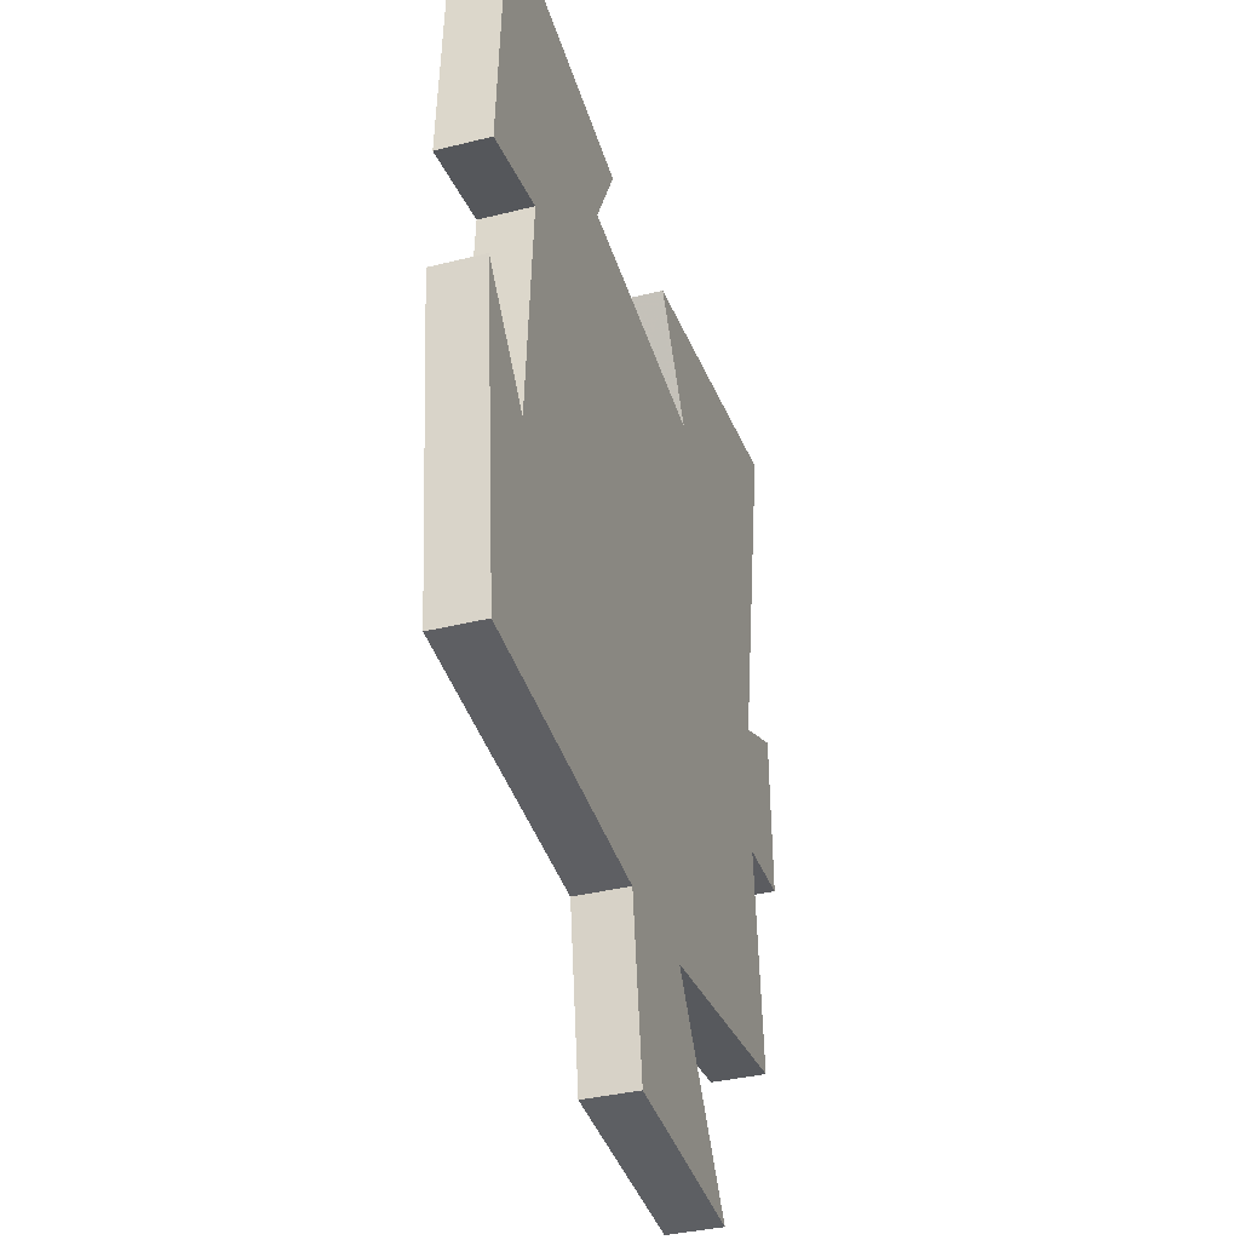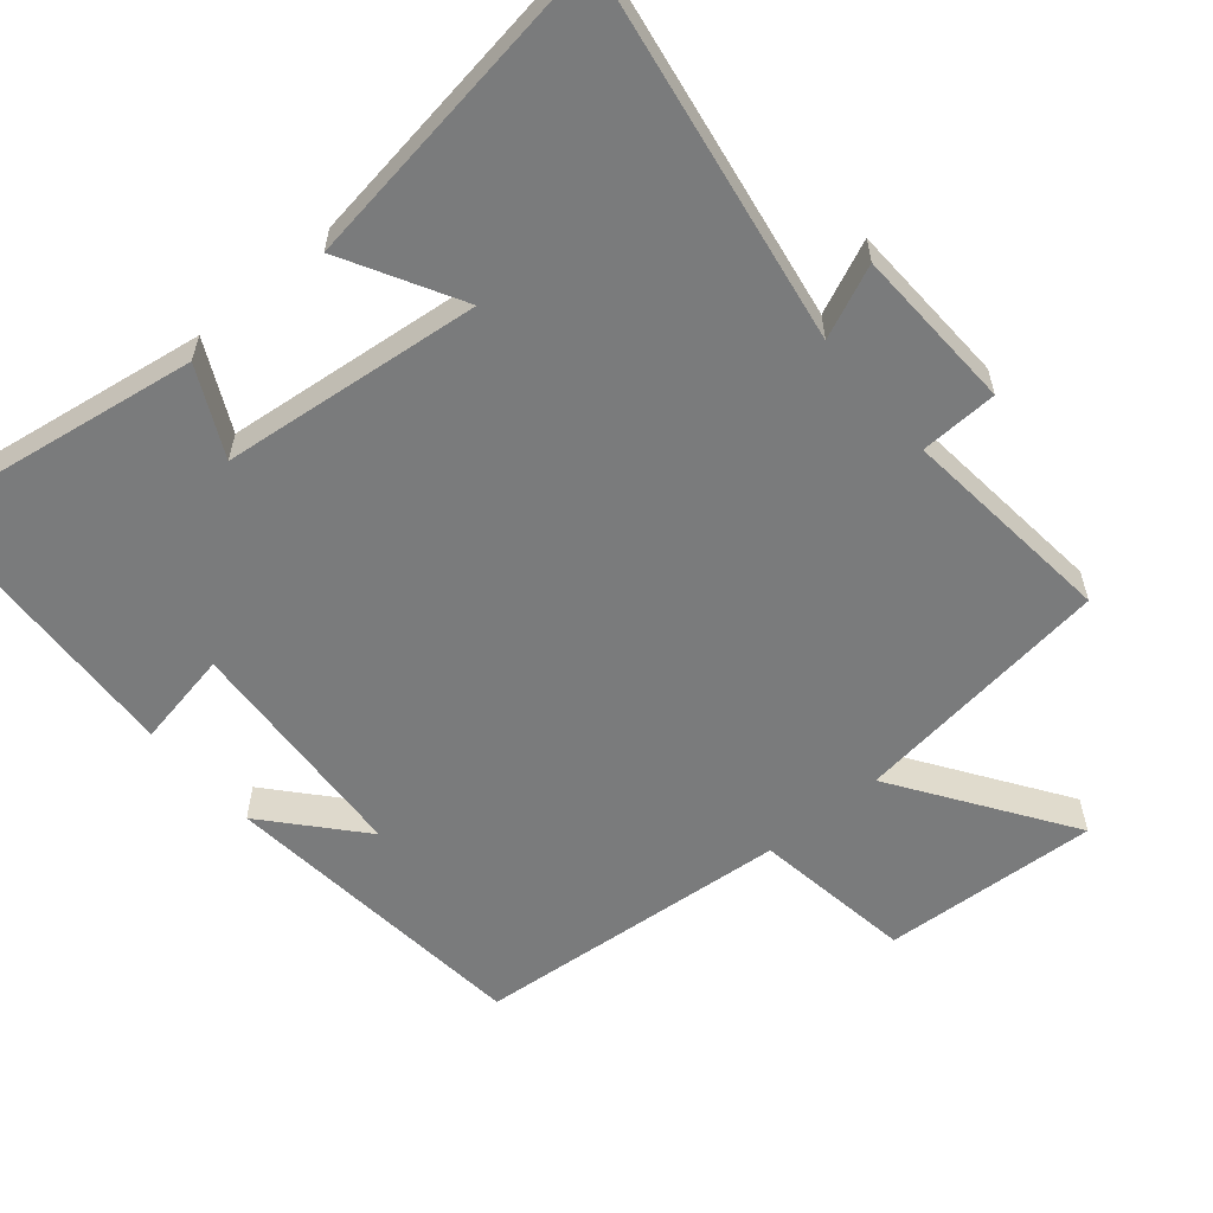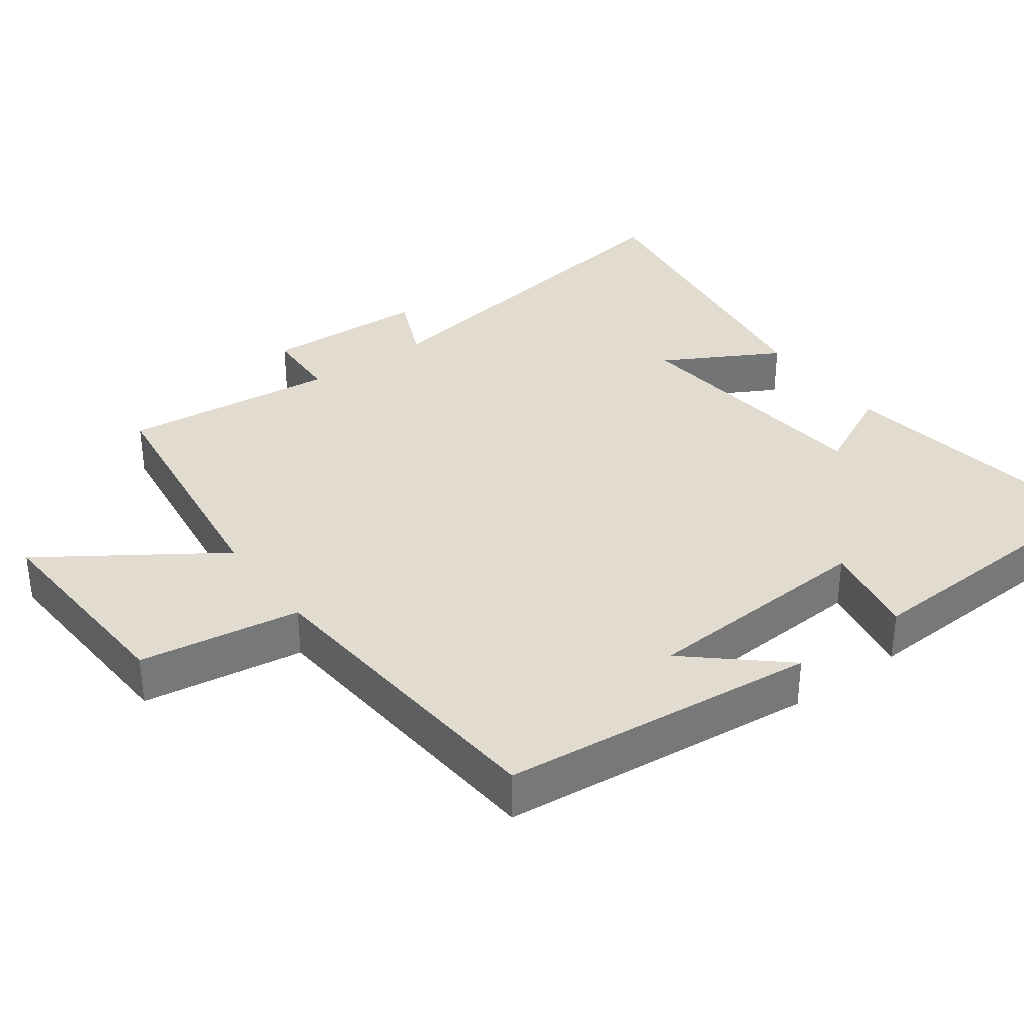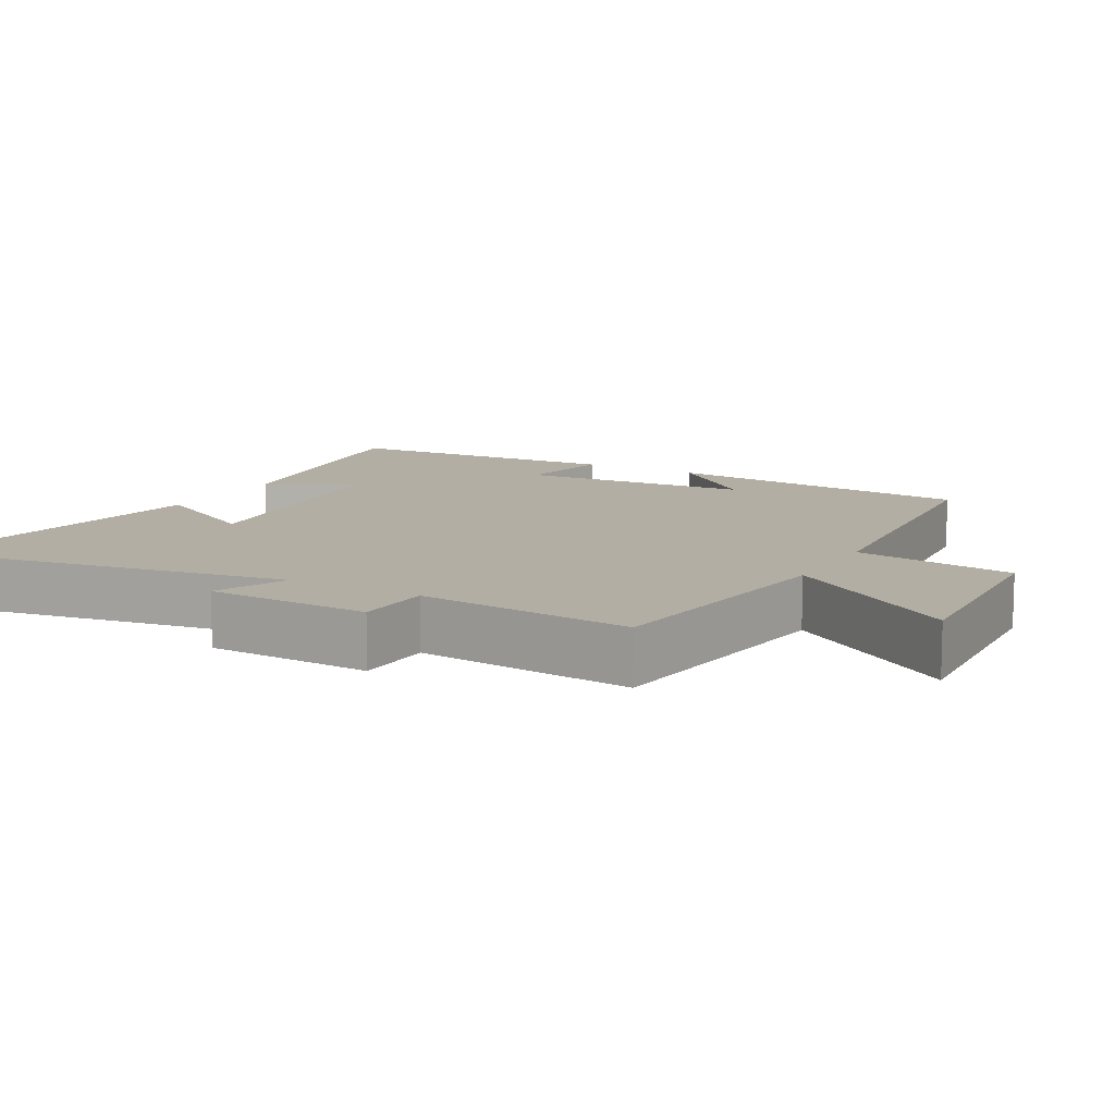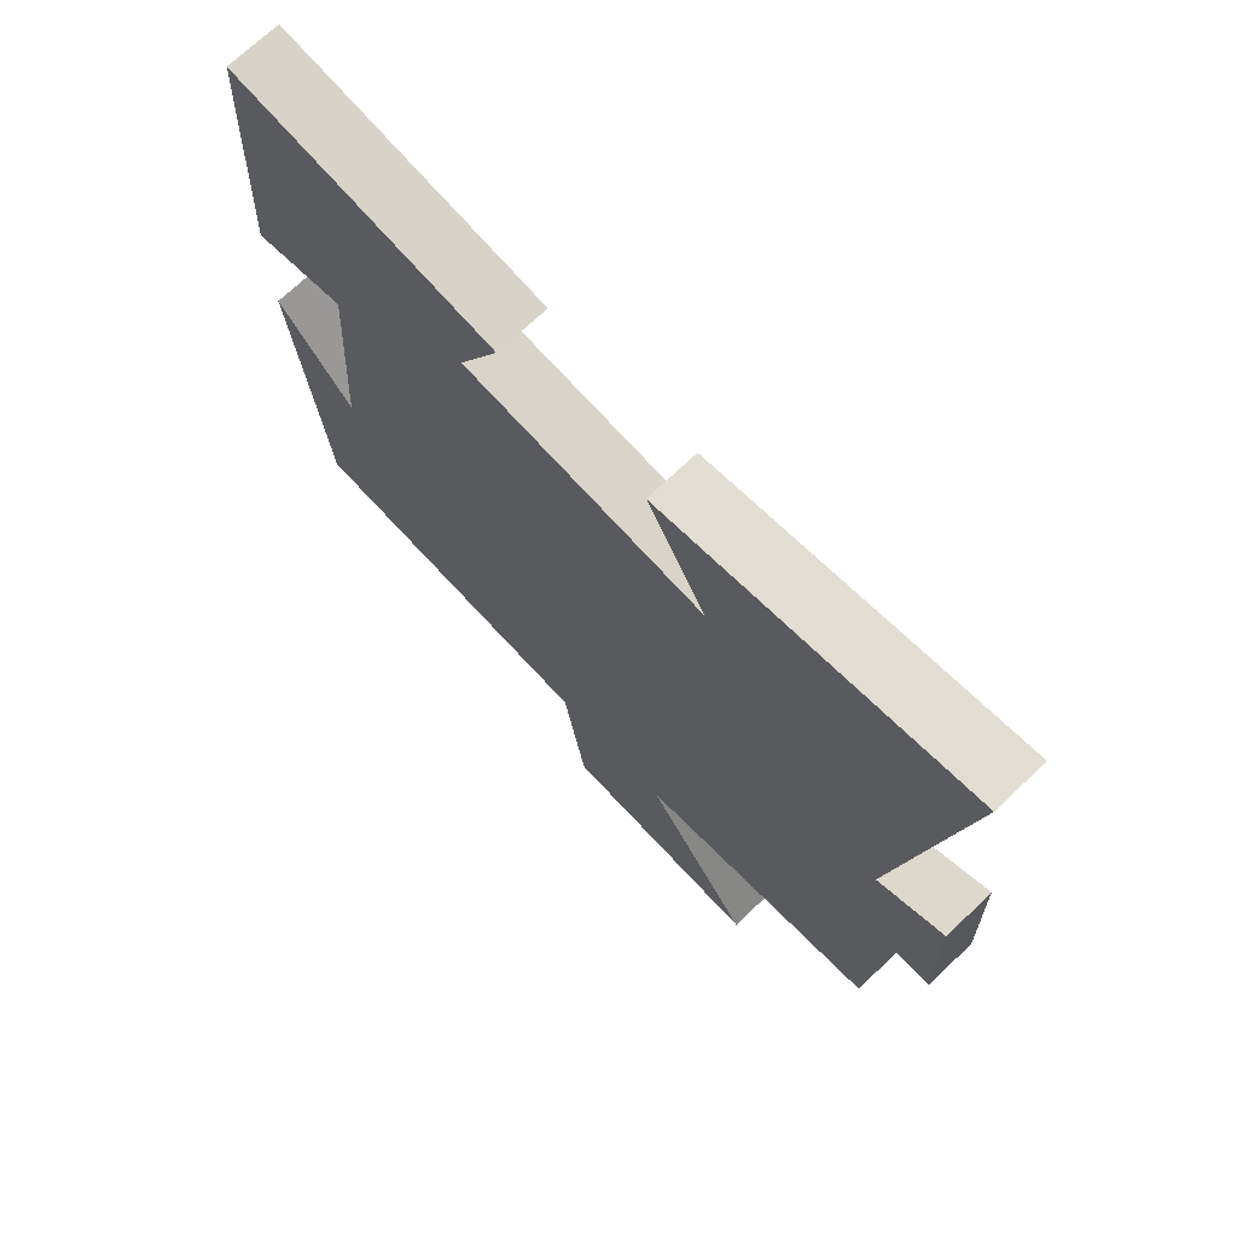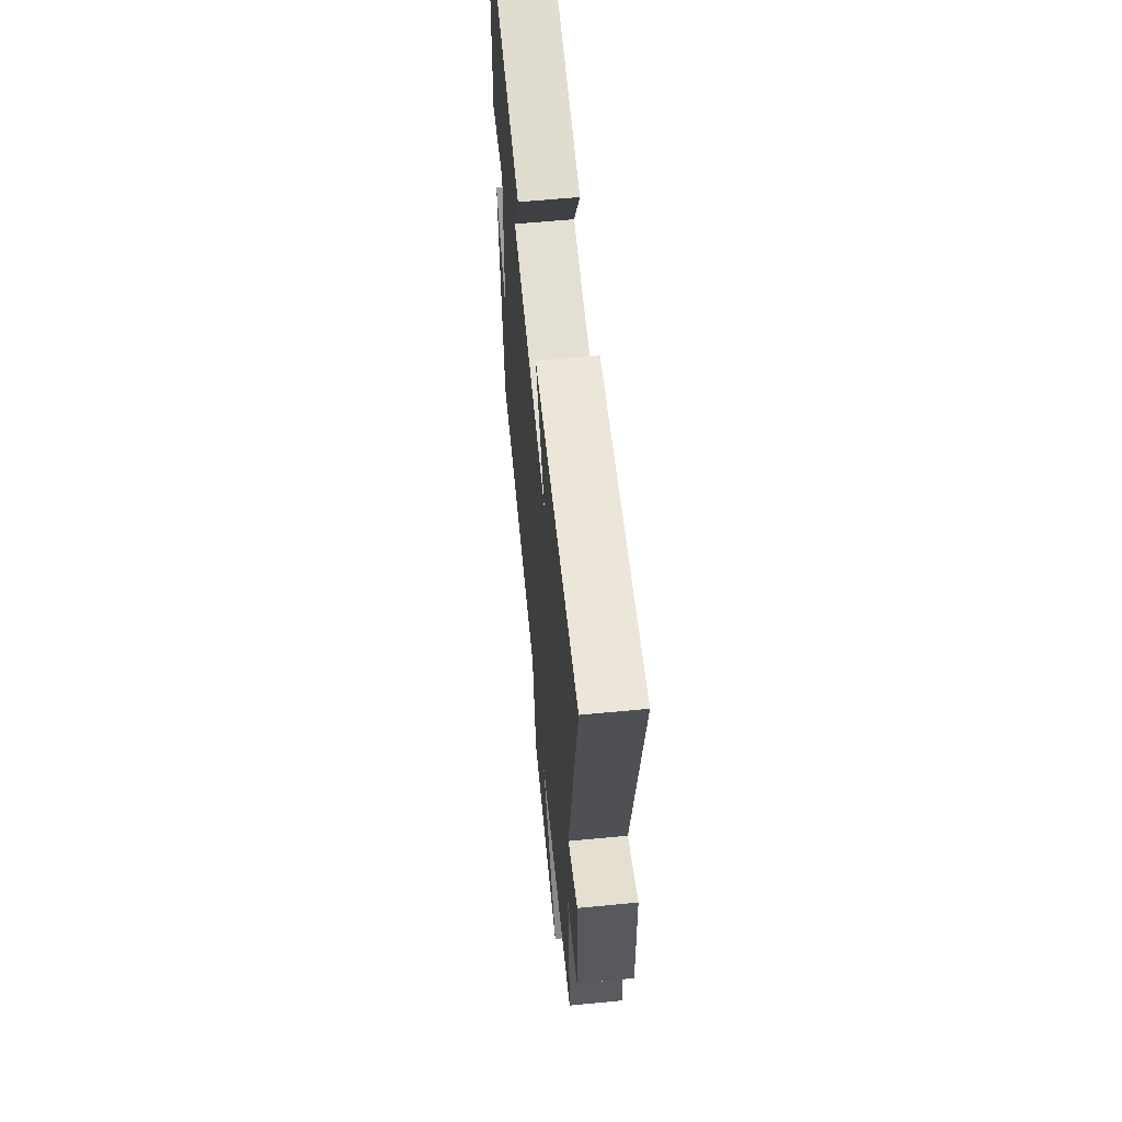
<metadata>
{"format":"obj","ext":"obj","renderer":"f3d","projection":"perspective","resolution":1024,"background":"white","views":[{"elev":-36.9,"azim":-72.2,"up":"+Z"},{"elev":-58.3,"azim":40.3,"up":"+Y"},{"elev":34.4,"azim":-126.0,"up":"+Y"},{"elev":11.0,"azim":119.2,"up":"+Y"},{"elev":71.1,"azim":46.4,"up":"+Z"},{"elev":61.0,"azim":84.4,"up":"+Z"}]}
</metadata>
<code>
v 0.588 0.07 0.565
v 0.5 0.07 0.04
v 0.601 0.07 0.084
v 0.609 0.07 -0.146
v 0.5 0.07 -0.15
v 0.53 0.07 -0.453
v 0.163 0.07 -0.5
v 0.326 0.07 -0.744
v 0.022 0.07 -0.726
v -0.011 0.07 -0.5
v -0.457 0.07 -0.461
v -0.5 0.07 -0.017
v -0.386 0.07 -0.148
v -0.364 0.07 0.182
v -0.5 0.07 0.157
v -0.478 0.07 0.562
v -0.084 0.07 0.5
v -0.145 0.07 0.377
v 0.219 0.07 0.337
v 0.13 0.07 0.5
v 0.588 0 0.565
v 0.5 0 0.04
v 0.601 0 0.084
v 0.609 0 -0.146
v 0.5 0 -0.15
v 0.53 0 -0.453
v 0.163 0 -0.5
v 0.326 0 -0.744
v 0.022 0 -0.726
v -0.011 0 -0.5
v -0.457 0 -0.461
v -0.5 0 -0.017
v -0.386 0 -0.148
v -0.364 0 0.182
v -0.5 0 0.157
v -0.478 0 0.562
v -0.084 0 0.5
v -0.145 0 0.377
v 0.219 0 0.337
v 0.13 0 0.5
f 19 20 1 2
f 18 19 2
f 15 16 17 18
f 14 15 18
f 13 14 18 2
f 11 12 13
f 10 11 13 2
f 7 8 9 10
f 5 6 7 10
f 5 10 2 3
f 3 4 5
f 22 21 40 39
f 22 39 38
f 38 37 36 35
f 38 35 34
f 22 38 34 33
f 33 32 31
f 22 33 31 30
f 30 29 28 27
f 30 27 26 25
f 23 22 30 25
f 25 24 23
f 1 21 22 2
f 2 22 23 3
f 3 23 24 4
f 4 24 25 5
f 5 25 26 6
f 6 26 27 7
f 7 27 28 8
f 8 28 29 9
f 9 29 30 10
f 10 30 31 11
f 11 31 32 12
f 12 32 33 13
f 13 33 34 14
f 14 34 35 15
f 15 35 36 16
f 16 36 37 17
f 17 37 38 18
f 18 38 39 19
f 19 39 40 20
f 20 40 21 1

</code>
